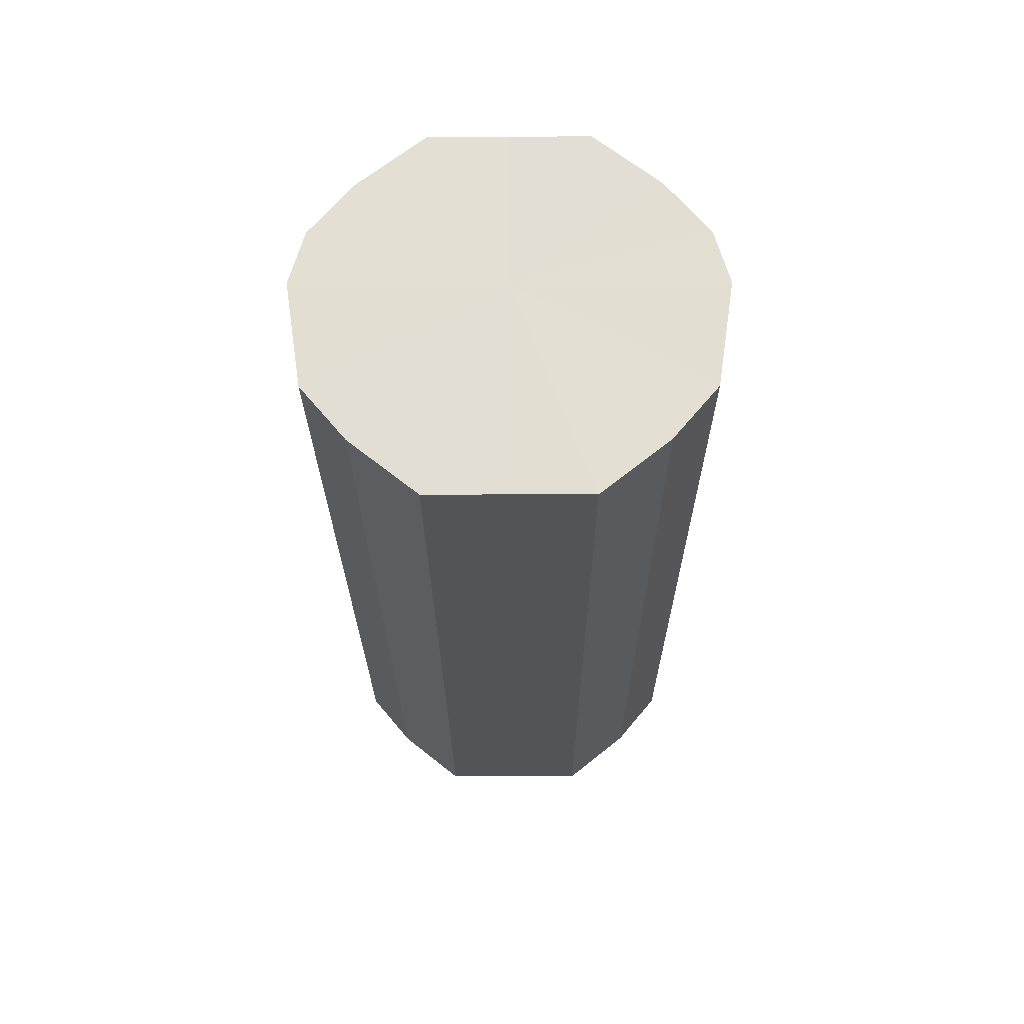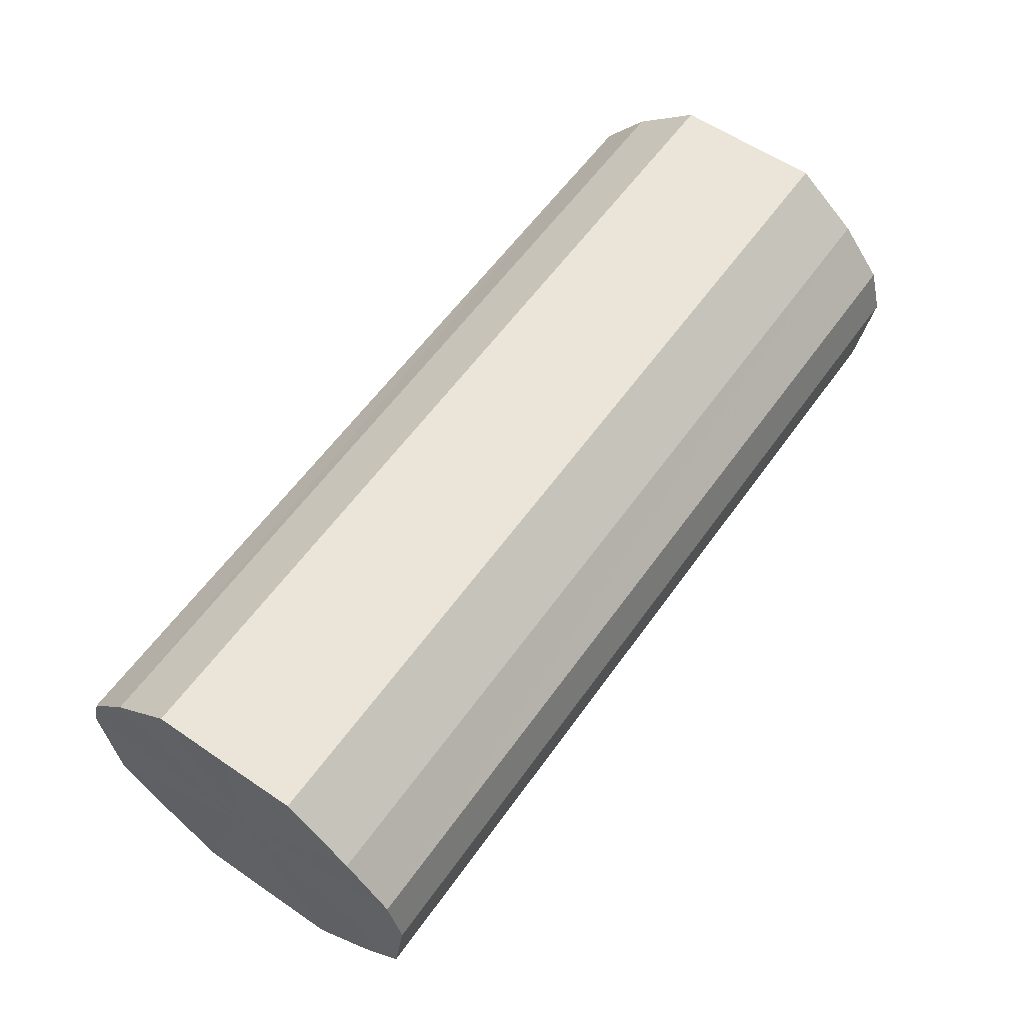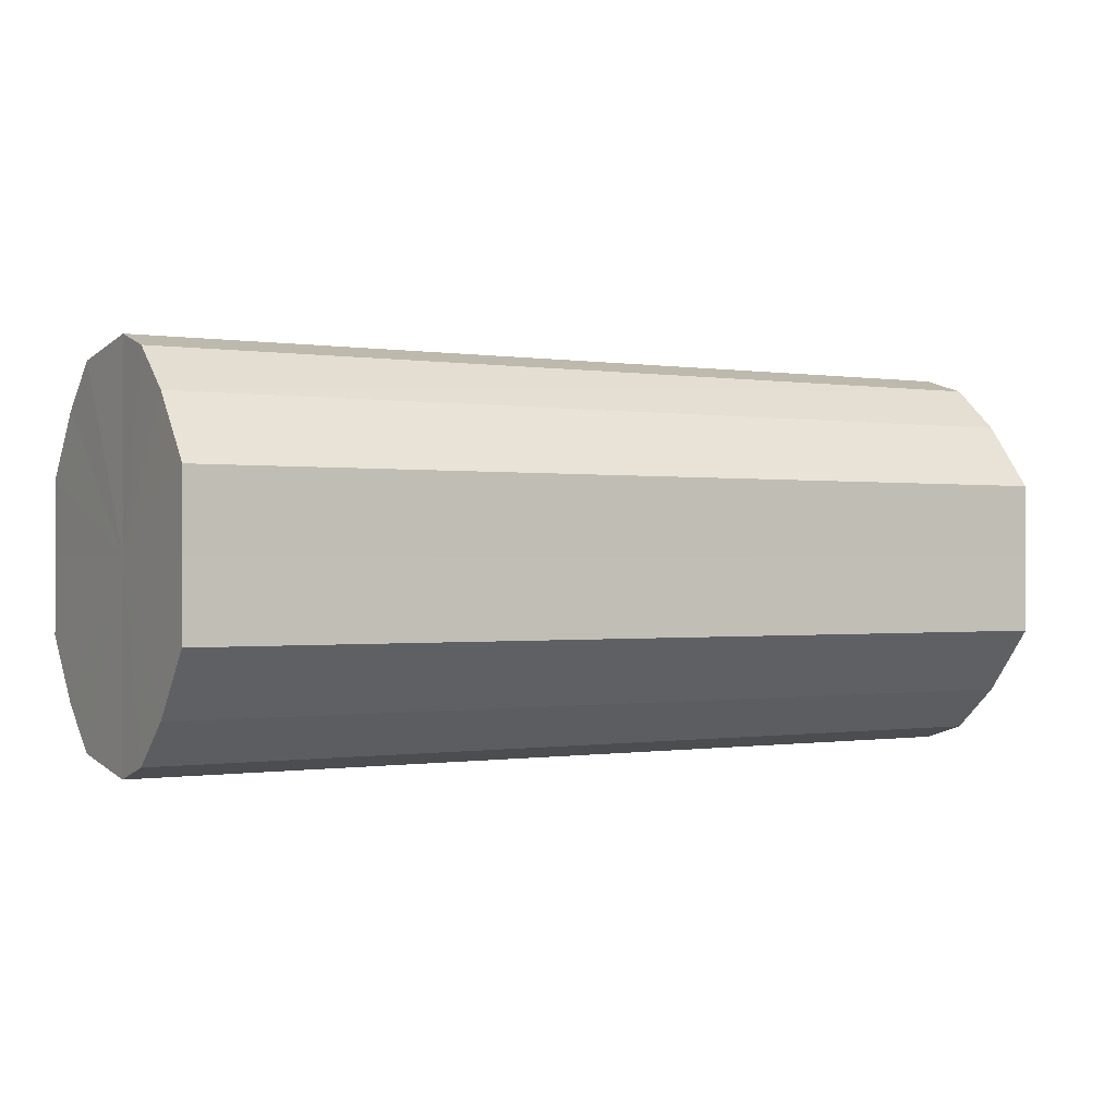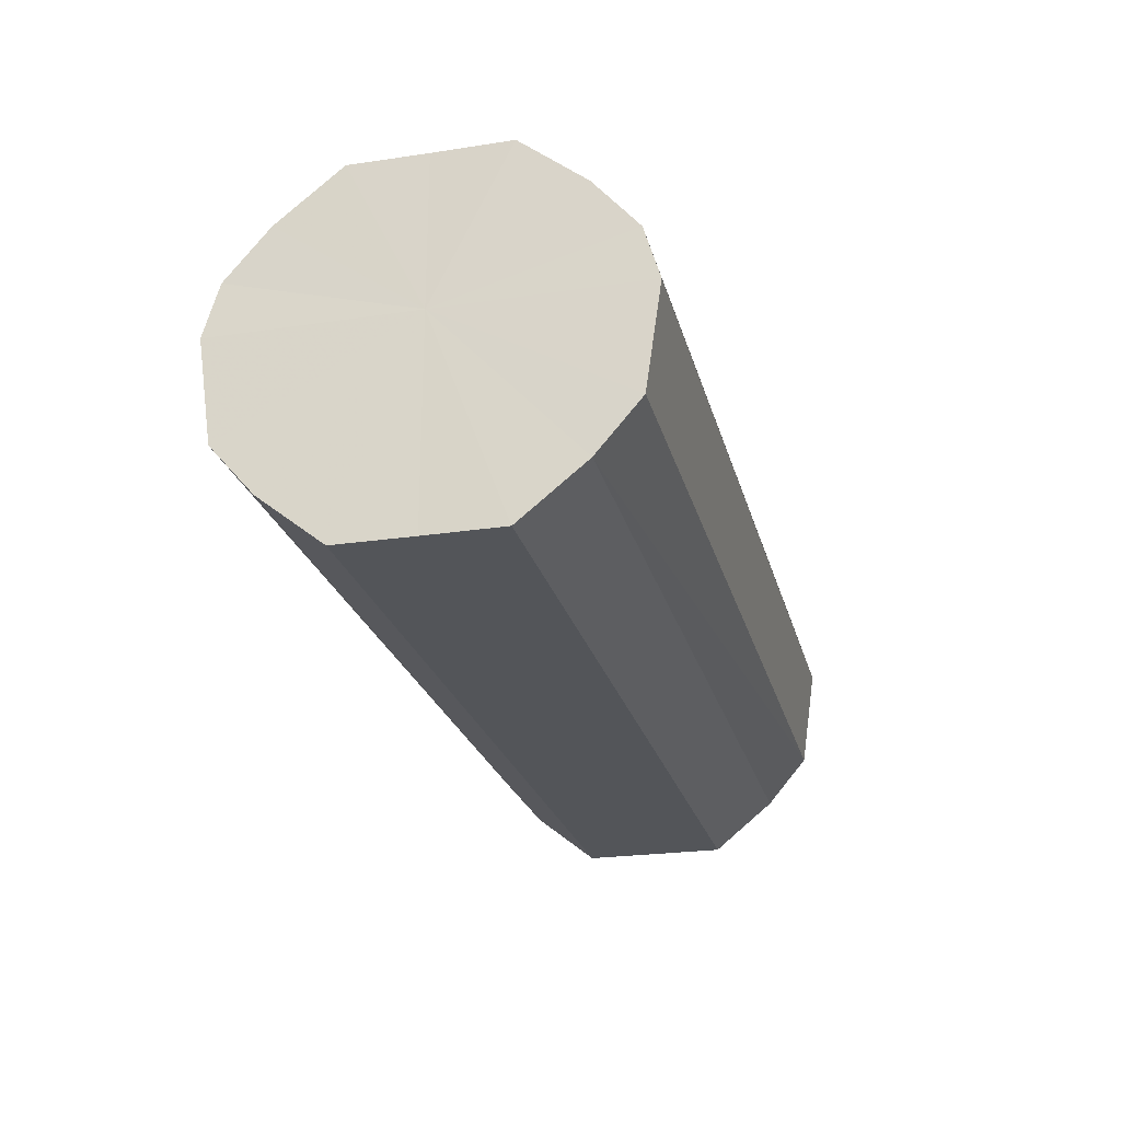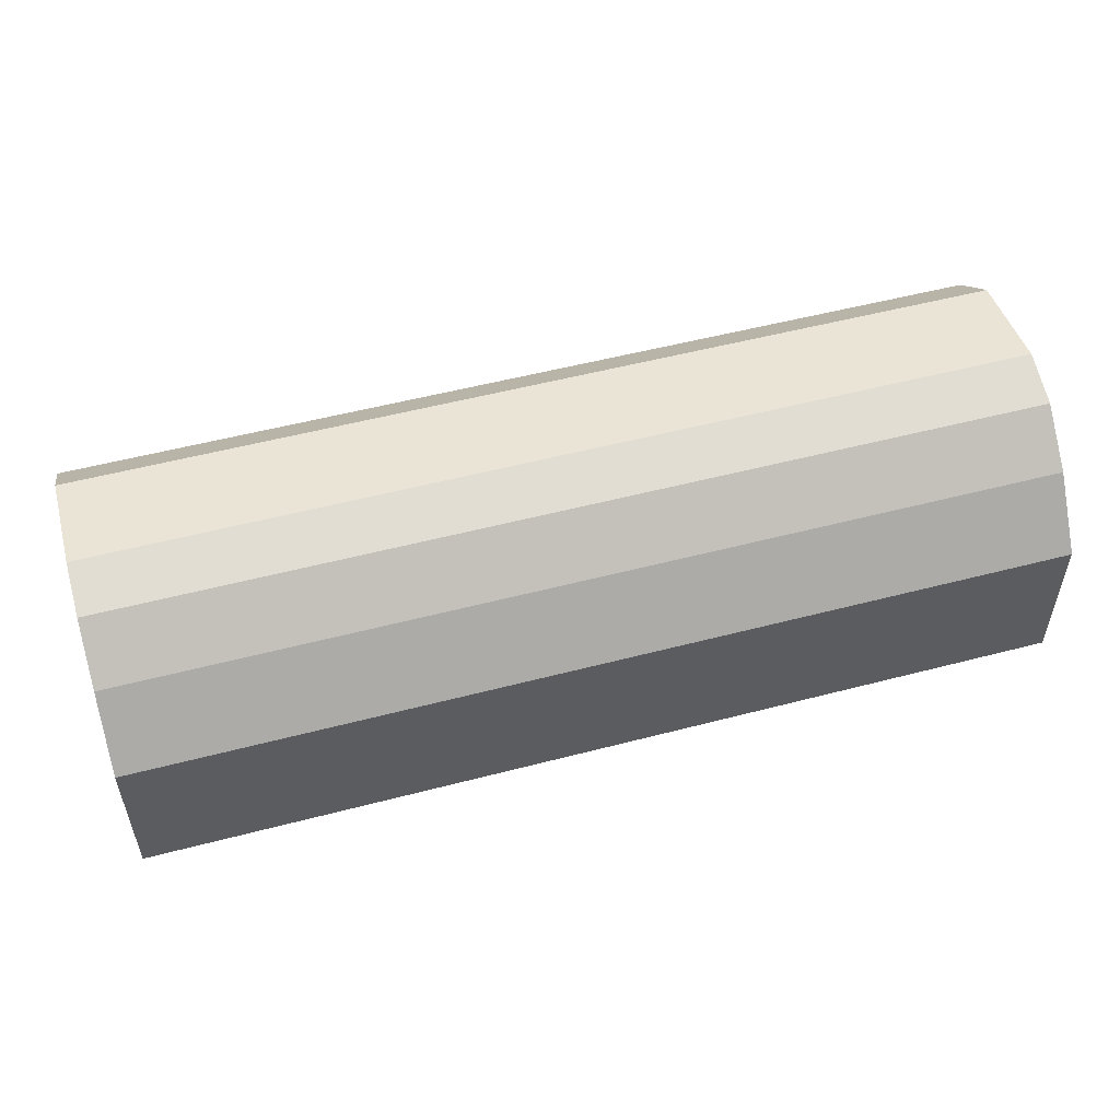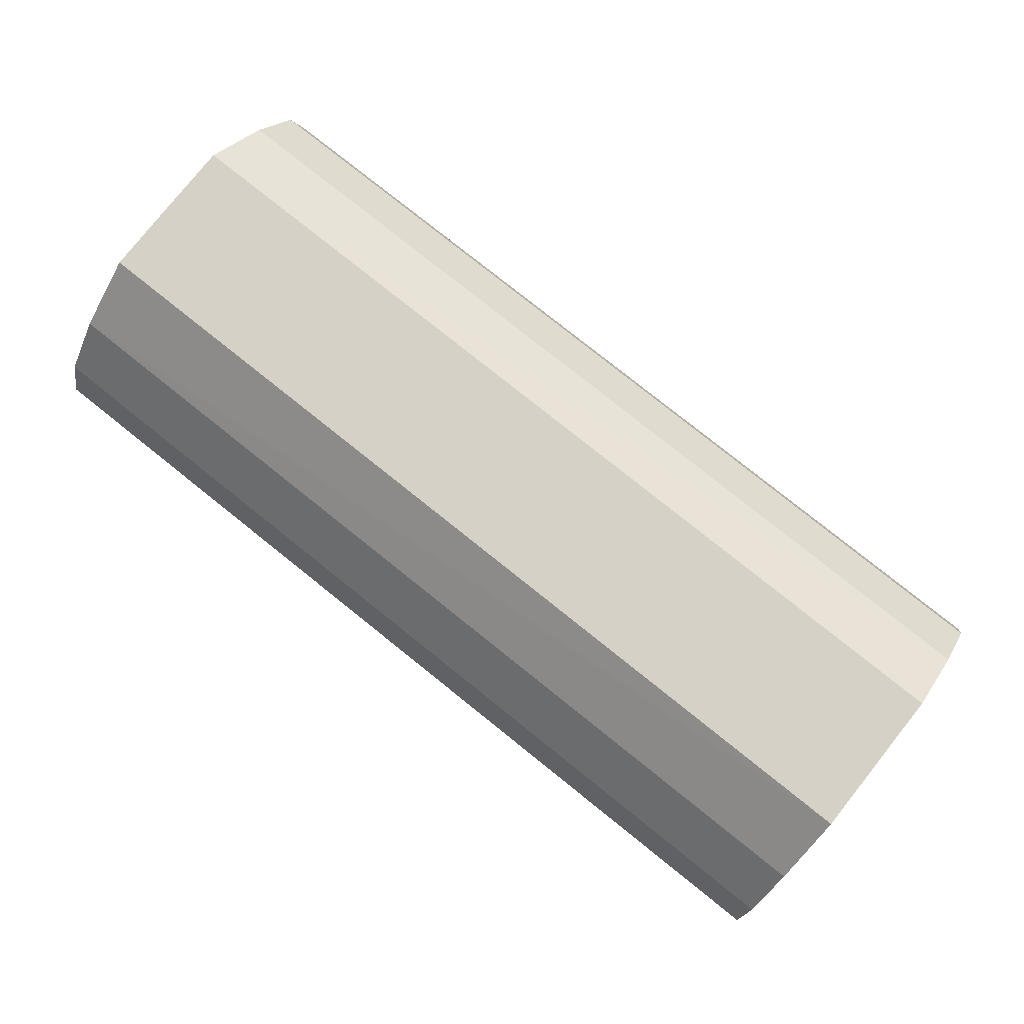
<metadata>
{"format":"obj","ext":"obj","renderer":"f3d","projection":"perspective","resolution":1024,"background":"white","views":[{"elev":-22.9,"azim":-89.7,"up":"+Y"},{"elev":59.5,"azim":-54.7,"up":"+Y"},{"elev":-0.3,"azim":149.8,"up":"+Z"},{"elev":-24.1,"azim":-76.1,"up":"+Y"},{"elev":53.4,"azim":164.4,"up":"+Z"},{"elev":78.9,"azim":38.6,"up":"+Y"}]}
</metadata>
<code>
o 9698
v 2245 1915 7.307
v 2245 1915 7.322
v 2245 1915 7.307
v 2245 1915 7.334
v 2245 1915 7.322
v 2245 1915 7.292
v 2245 1915 7.292
v 2245 1915 7.343
v 2245 1915 7.334
v 2245 1915 7.28
v 2245 1915 7.28
v 2245 1915 7.346
v 2245 1915 7.343
v 2245 1915 7.272
v 2245 1915 7.272
v 2245 1915 7.343
v 2245 1915 7.346
v 2245 1915 7.269
v 2245 1915 7.269
v 2245 1915 7.334
v 2245 1915 7.343
v 2245 1915 7.272
v 2245 1915 7.272
v 2245 1915 7.322
v 2245 1915 7.334
v 2245 1915 7.28
v 2245 1915 7.28
v 2245 1915 7.307
v 2245 1915 7.322
v 2245 1915 7.292
v 2245 1915 7.292
v 2245 1915 7.307
v 2245 1915 7.307
v 2245 1915 7.322
v 2245 1915 7.322
v 2245 1915 7.334
v 2245 1915 7.334
v 2245 1915 7.292
v 2245 1915 7.307
v 2245 1915 7.28
v 2245 1915 7.292
v 2245 1915 7.343
v 2245 1915 7.343
v 2245 1915 7.272
v 2245 1915 7.28
v 2245 1915 7.269
v 2245 1915 7.272
v 2245 1915 7.346
v 2245 1915 7.346
v 2245 1915 7.272
v 2245 1915 7.269
v 2245 1915 7.28
v 2245 1915 7.272
v 2245 1915 7.343
v 2245 1915 7.343
v 2245 1915 7.292
v 2245 1915 7.28
v 2245 1915 7.307
v 2245 1915 7.292
v 2245 1915 7.334
v 2245 1915 7.334
v 2245 1915 7.322
v 2245 1915 7.307
v 2245 1915 7.322
v 2245 1915 7.307
v 2245 1915 7.322
v 2245 1915 7.307
v 2245 1915 7.334
v 2245 1915 7.292
v 2245 1915 7.343
v 2245 1915 7.28
v 2245 1915 7.346
v 2245 1915 7.272
v 2245 1915 7.343
v 2245 1915 7.269
v 2245 1915 7.334
v 2245 1915 7.272
v 2245 1915 7.322
v 2245 1915 7.28
v 2245 1915 7.307
v 2245 1915 7.292
v 2245 1915 7.307
v 2245 1915 7.307
v 2245 1915 7.322
v 2245 1915 7.292
v 2245 1915 7.334
v 2245 1915 7.28
v 2245 1915 7.343
v 2245 1915 7.272
v 2245 1915 7.346
v 2245 1915 7.269
v 2245 1915 7.343
v 2245 1915 7.272
v 2245 1915 7.334
v 2245 1915 7.28
v 2245 1915 7.322
v 2245 1915 7.292
v 2245 1915 7.307
f 1 2 3
f 2 4 5
f 6 1 7
f 4 8 9
f 10 6 11
f 8 12 13
f 14 10 15
f 12 16 17
f 18 14 19
f 16 20 21
f 22 18 23
f 20 24 25
f 26 22 27
f 24 28 29
f 30 26 31
f 28 30 32
f 33 34 35
f 35 36 37
f 38 39 33
f 40 41 38
f 37 42 43
f 44 45 40
f 46 47 44
f 43 48 49
f 50 51 46
f 52 53 50
f 49 54 55
f 56 57 52
f 58 59 56
f 55 60 61
f 62 63 58
f 61 64 62
f 65 66 67
f 65 68 66
f 65 67 69
f 65 70 68
f 65 69 71
f 65 72 70
f 65 71 73
f 65 74 72
f 65 73 75
f 65 76 74
f 65 75 77
f 65 78 76
f 65 77 79
f 65 80 78
f 65 79 81
f 65 81 80
f 82 83 84
f 82 85 83
f 82 84 86
f 82 87 85
f 82 86 88
f 82 89 87
f 82 88 90
f 82 91 89
f 82 90 92
f 82 93 91
f 82 92 94
f 82 95 93
f 82 94 96
f 82 97 95
f 82 96 98
f 82 98 97

</code>
